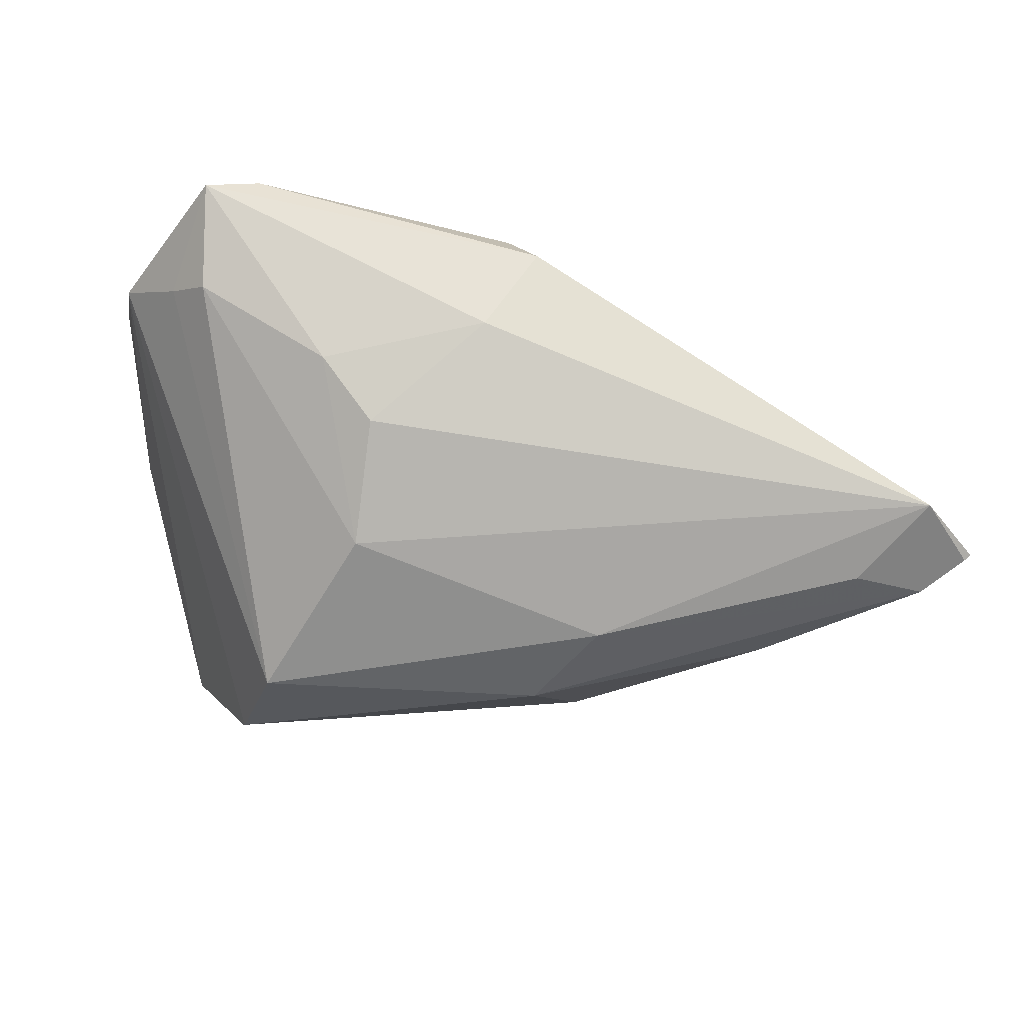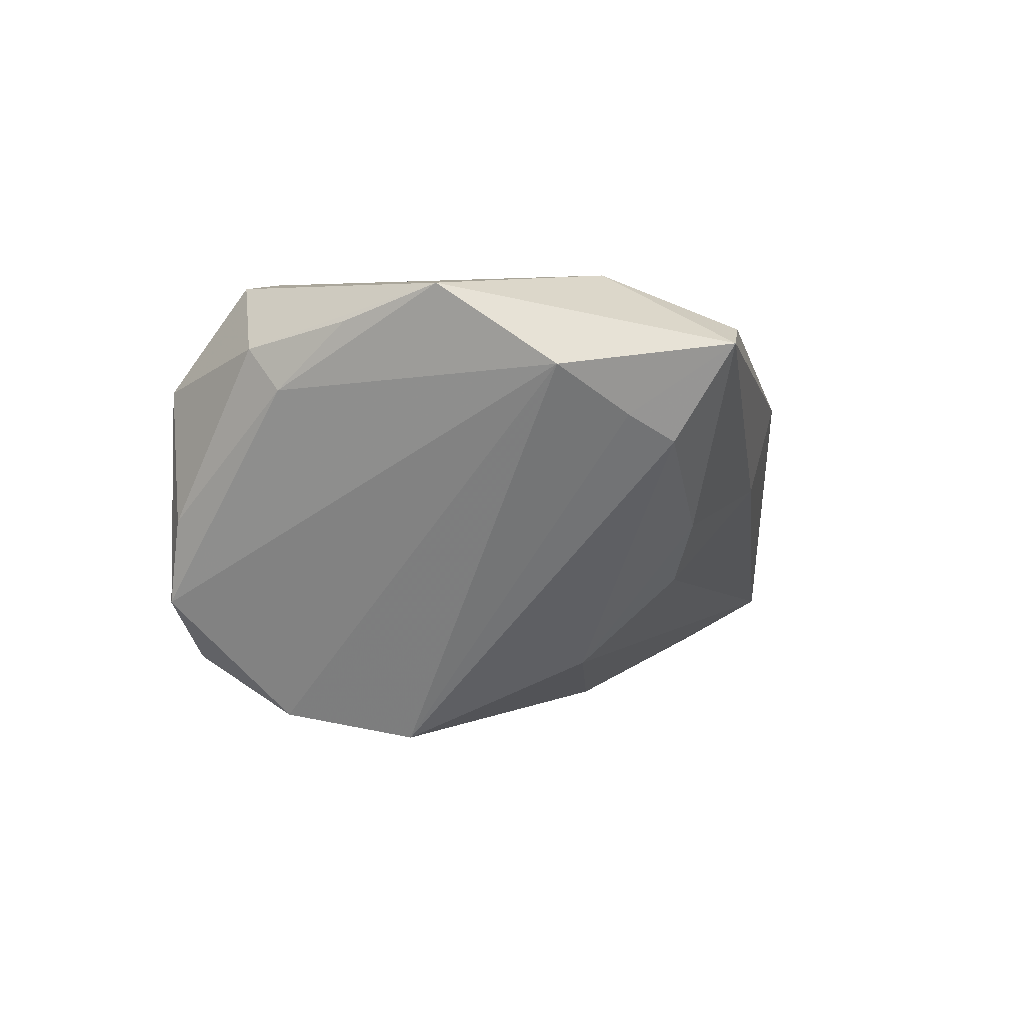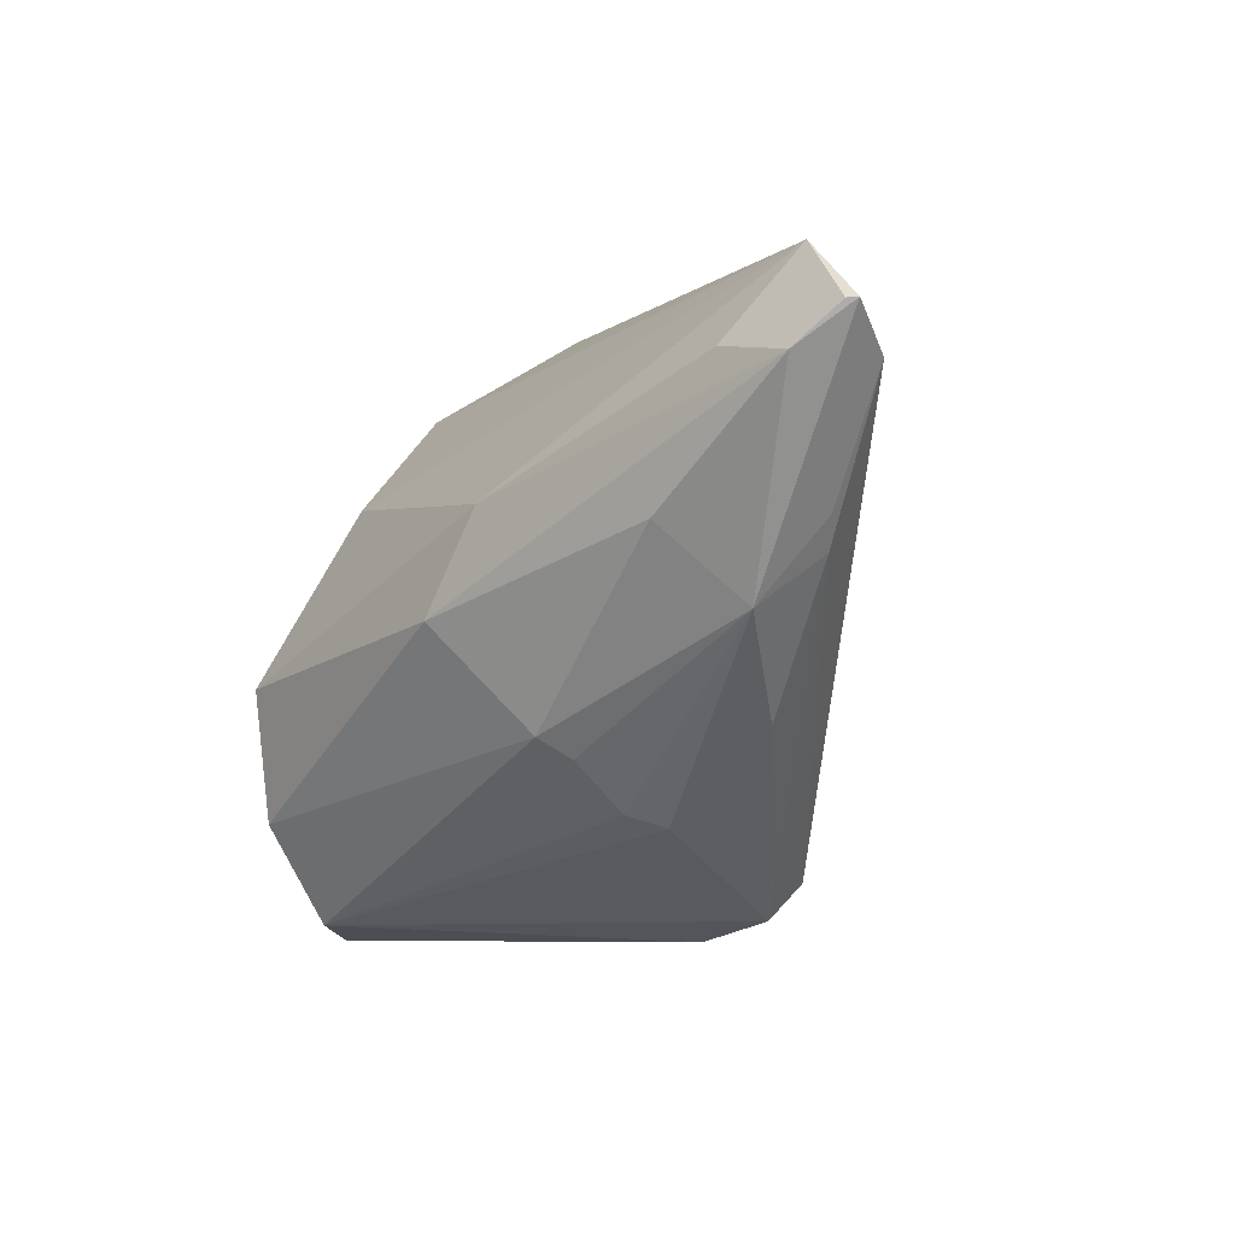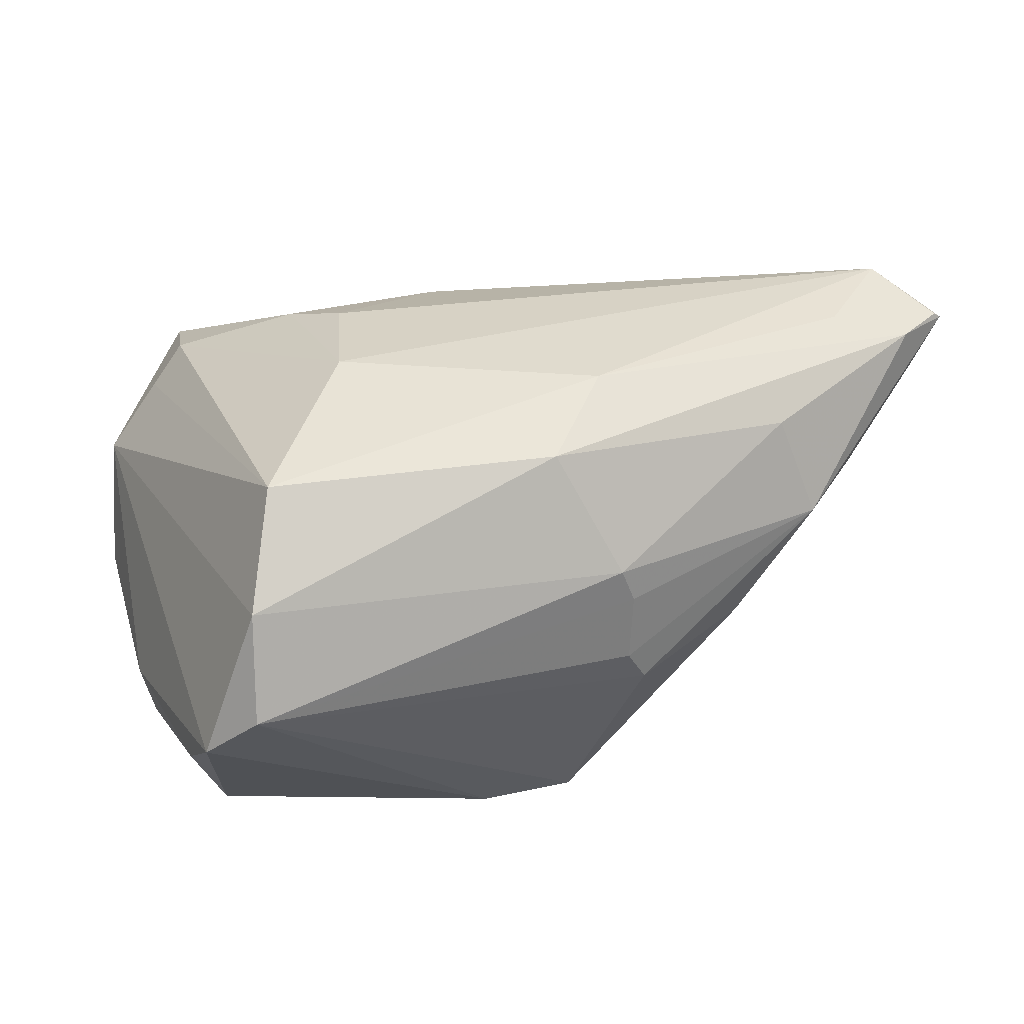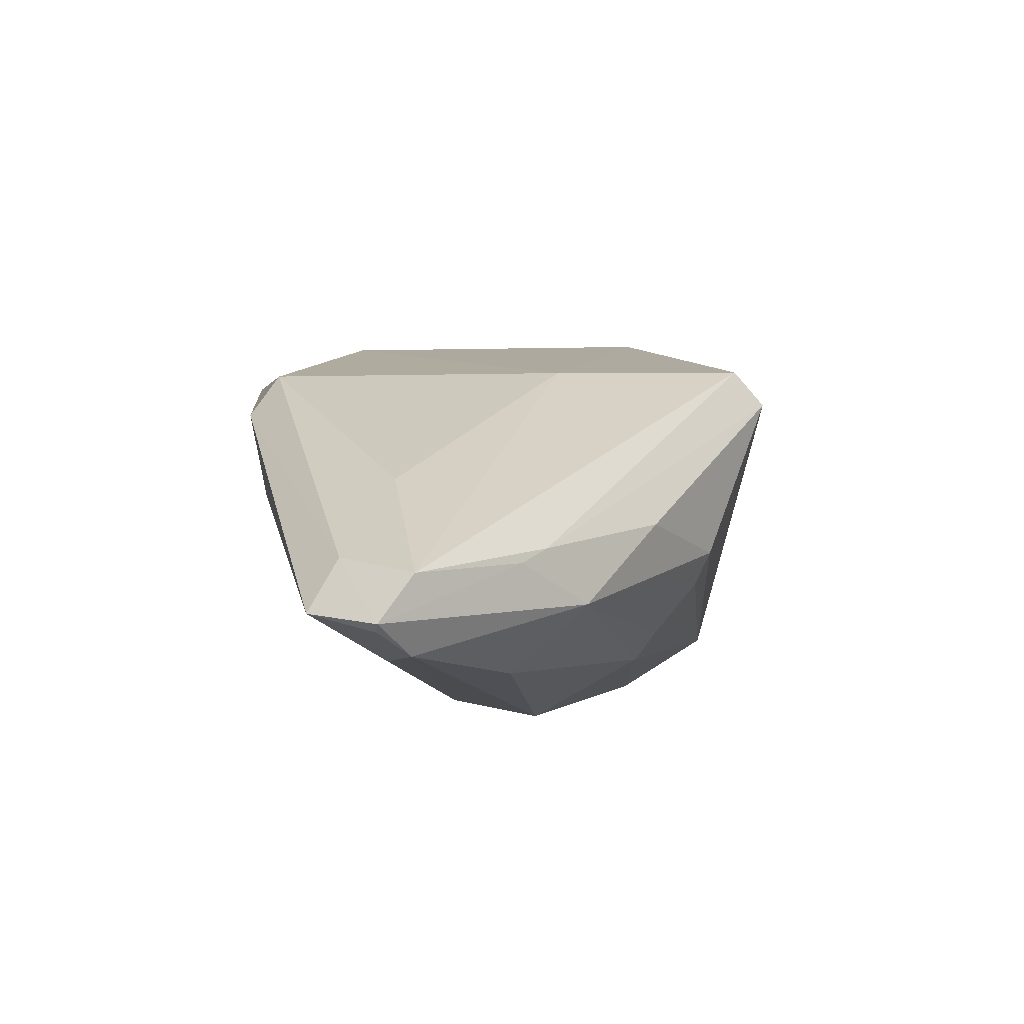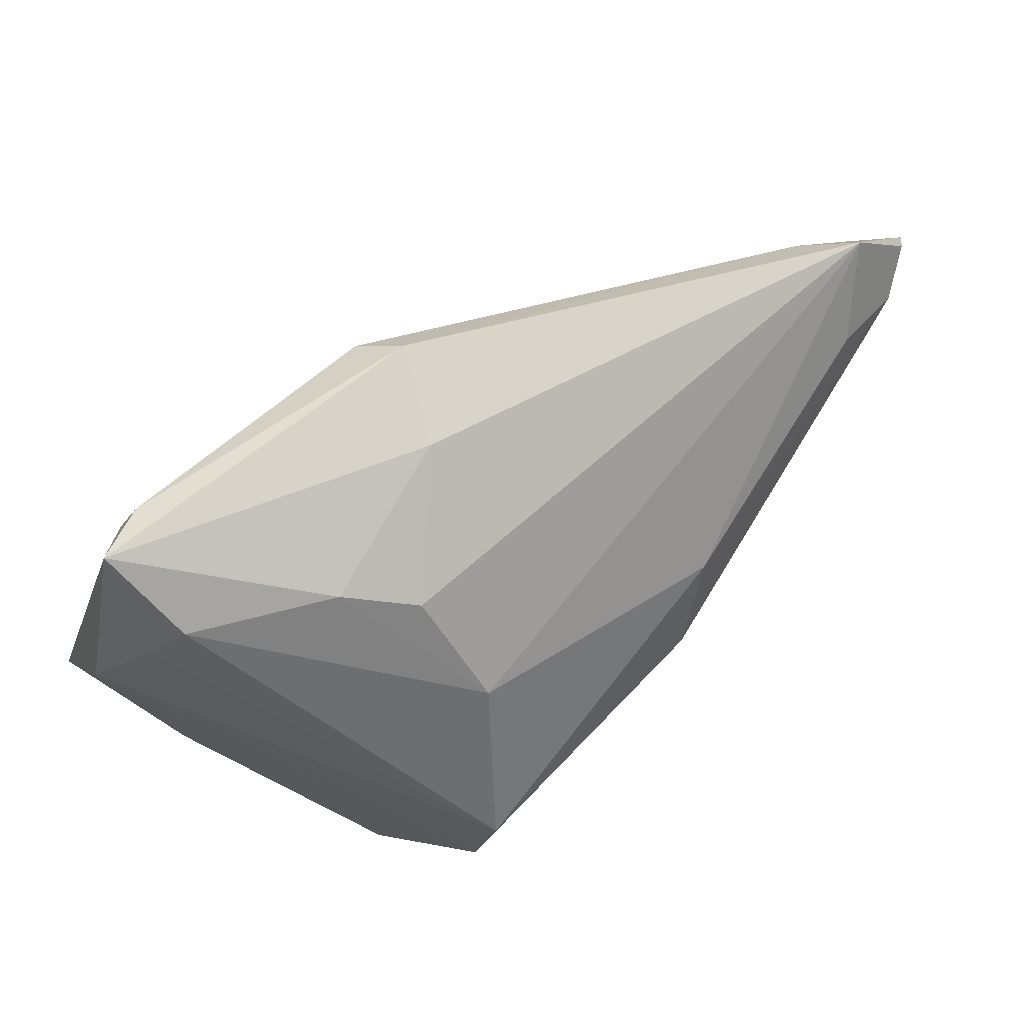
<metadata>
{"format":"obj","ext":"obj","renderer":"f3d","projection":"perspective","resolution":1024,"background":"white","views":[{"elev":-38.2,"azim":167.2,"up":"+Z"},{"elev":-0.1,"azim":99.7,"up":"+Z"},{"elev":-6.5,"azim":-127.8,"up":"+Y"},{"elev":-19.5,"azim":176.4,"up":"+Y"},{"elev":-3.0,"azim":-98.6,"up":"+Z"},{"elev":66.6,"azim":135.0,"up":"+Y"}]}
</metadata>
<code>
v -0.02307 -0.01473 -0.02173
v -0.01979 0.009881 -0.02728
v -0.04951 -0.003078 -0.01437
v -0.002358 0.03343 0.01887
v -0.0249 -0.01708 -0.0181
v 0.03207 0.01878 0.02751
v 0.04718 0.001505 0.02526
v 0.02465 -0.02384 0.02796
v 0.03188 0.03499 0.02077
v 0.01352 0.0139 -0.0206
v -0.05916 0.03208 -0.01556
v -0.04047 -0.01374 -0.003995
v 0.03897 -0.02332 0.01865
v -0.02001 -0.02977 0.01848
v -0.05226 0.02196 -0.02126
v -0.06784 0.02452 -0.01675
v -0.05517 0.028 -0.008865
v 0.02814 -0.03659 0.0141
v -0.01718 -0.004932 0.01829
v 0.02109 0.02881 -0.00273
v -0.04273 0.02024 0.001368
v -0.01909 -0.03409 0.014
v 0.001125 0.03503 0.001809
v 0.02232 -0.03465 -0.01969
v -0.06685 0.02449 -0.01771
v 0.02159 -0.007188 -0.02984
v 0.03141 -0.02597 0.02678
v -0.005323 0.03758 0.0129
v -0.04407 0.005762 -0.02303
v -0.06493 0.02 -0.0109
v -0.02493 -0.02272 -0.01138
v -0.0558 0.006091 -0.009475
v 0.04111 0.02301 0.01026
v -0.007604 -0.03659 0.01381
v 0.01409 0.02586 -0.009725
v -0.01405 -0.002267 -0.02984
v 0.02897 -0.03659 -0.01246
v 0.04103 -0.0191 0.01349
v 0.03184 -0.03475 -0.002212
v 0.04711 0.0155 0.01579
v 0.03884 0.03522 0.01852
v -0.02742 -0.02419 -0.00722
v 0.03738 0.02795 0.007189
v -0.05327 0.002654 -0.007595
v 0.023 -0.02285 -0.02702
v -0.06202 0.02003 -0.02052
v 0.04381 -0.01027 0.02137
f 18 34 37
f 27 34 18
f 41 7 40
f 41 28 9
f 9 28 4
f 6 9 4
f 6 7 41
f 41 9 6
f 45 40 37
f 26 40 45
f 4 28 17
f 39 18 37
f 13 7 27
f 27 18 13
f 18 39 13
f 43 20 41
f 27 7 8
f 7 6 8
f 8 34 27
f 8 14 34
f 24 45 37
f 1 45 24
f 37 34 24
f 36 45 1
f 36 46 2
f 36 2 26
f 26 45 36
f 11 17 28
f 16 17 11
f 38 13 39
f 38 39 37
f 37 40 38
f 38 40 7
f 33 40 26
f 26 43 33
f 41 40 33
f 33 43 41
f 35 20 10
f 20 43 10
f 10 43 26
f 26 2 10
f 10 11 35
f 2 11 10
f 42 12 3
f 16 46 3
f 31 24 42
f 42 3 31
f 29 36 1
f 46 36 29
f 1 3 29
f 29 3 46
f 4 21 19
f 19 6 4
f 14 8 19
f 19 8 6
f 4 17 30
f 30 21 4
f 30 17 16
f 14 19 30
f 30 19 21
f 23 11 28
f 23 28 41
f 41 20 23
f 23 20 35
f 35 11 23
f 25 46 16
f 16 11 25
f 25 11 46
f 2 46 15
f 15 11 2
f 46 11 15
f 7 13 47
f 47 38 7
f 13 38 47
f 5 3 1
f 5 31 3
f 1 24 5
f 24 31 5
f 22 12 42
f 42 24 22
f 22 24 34
f 34 14 22
f 44 3 12
f 14 30 44
f 44 22 14
f 12 22 44
f 3 44 32
f 32 44 30
f 16 3 32
f 32 30 16

</code>
